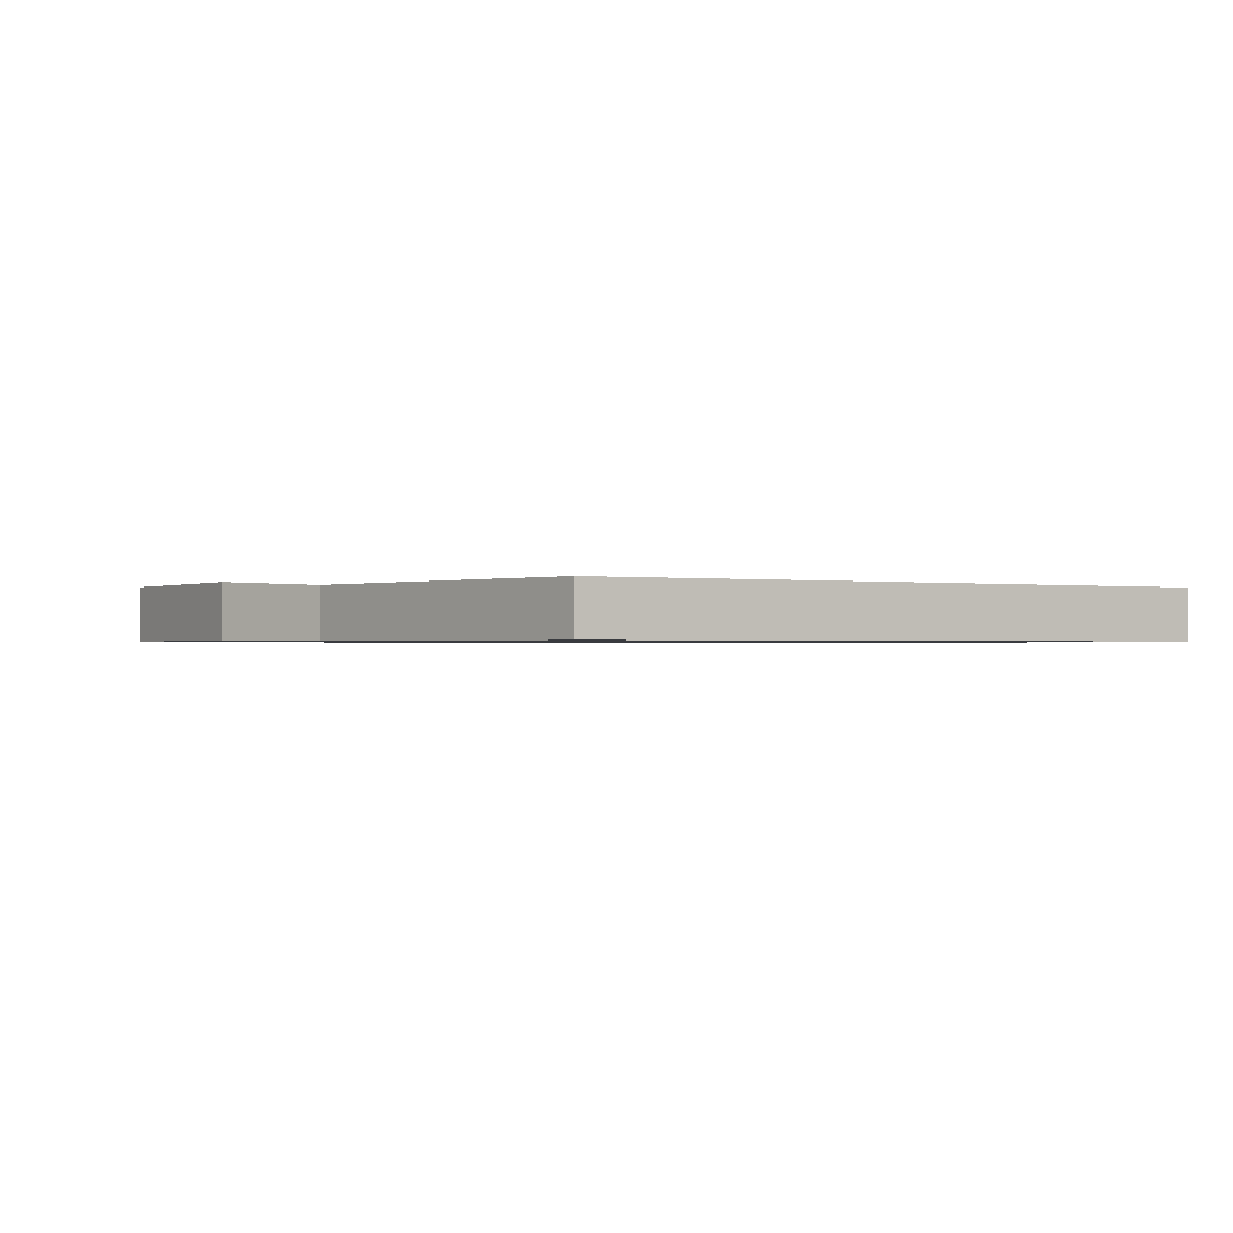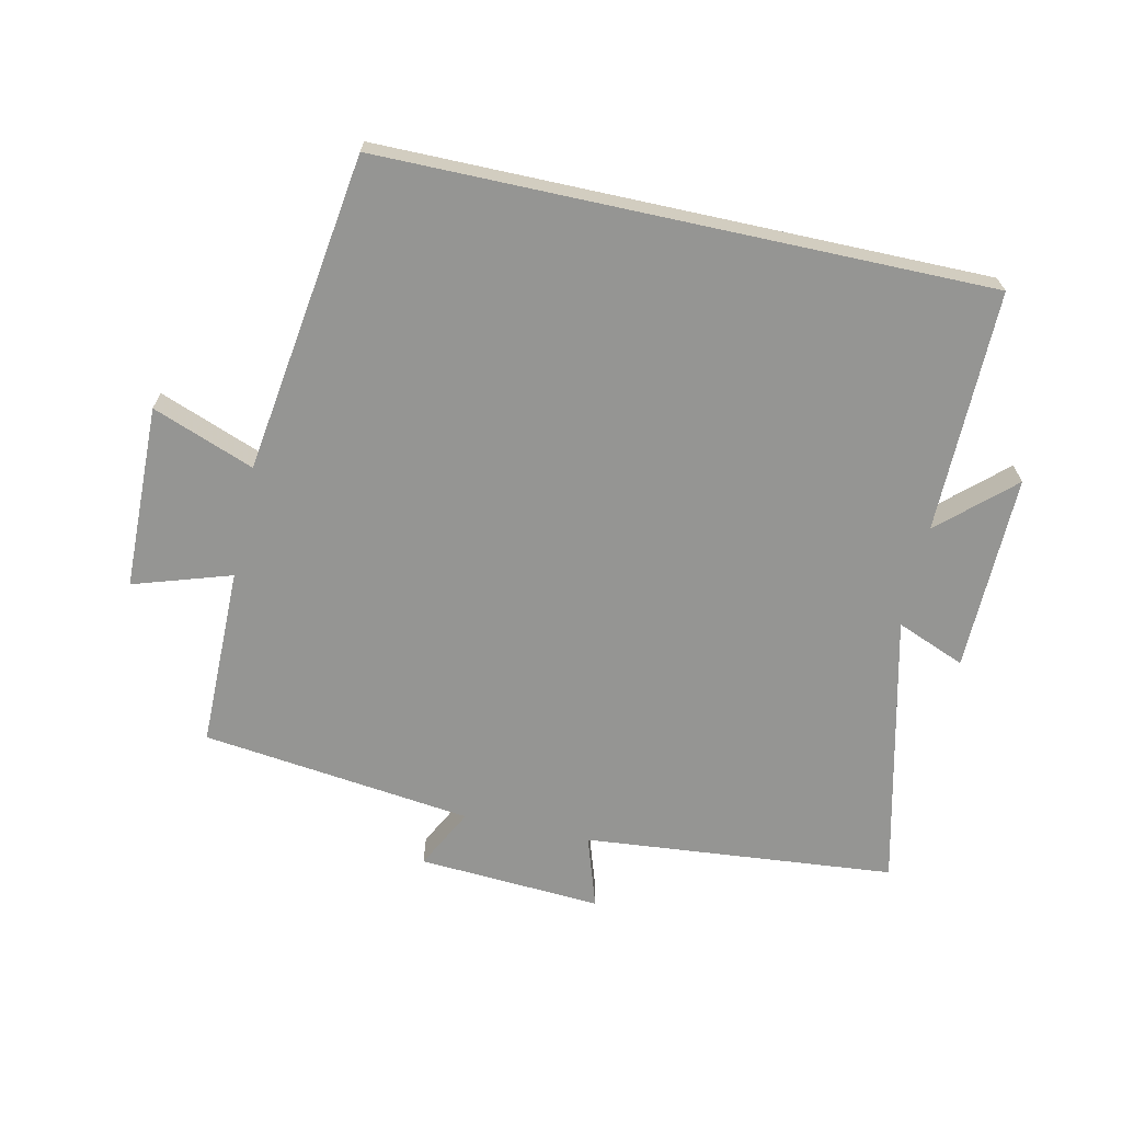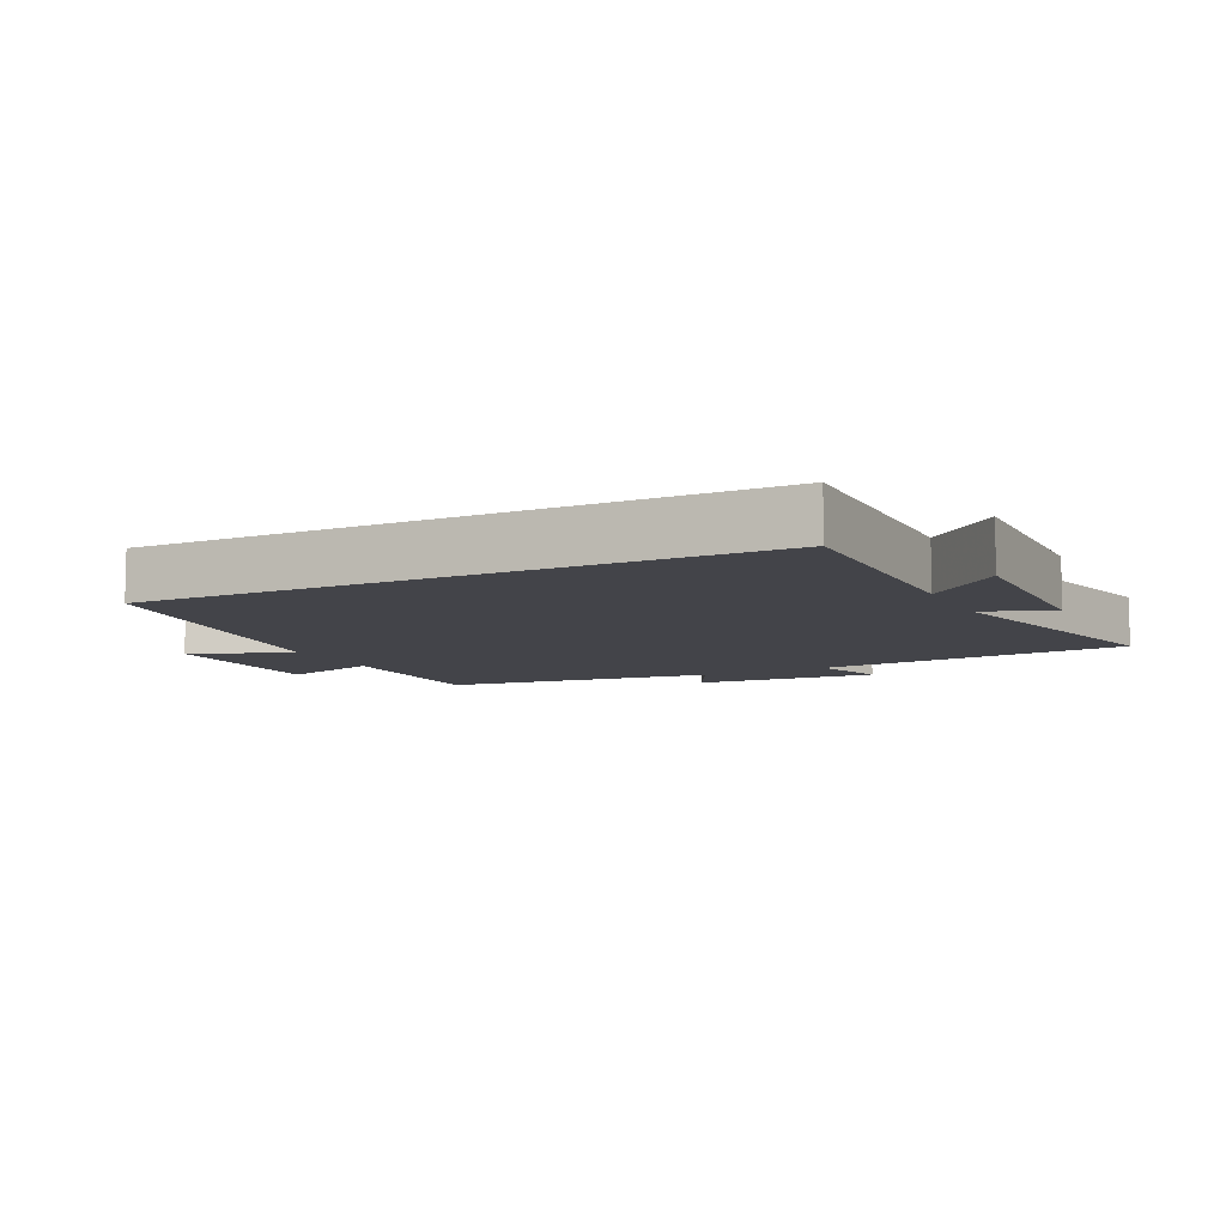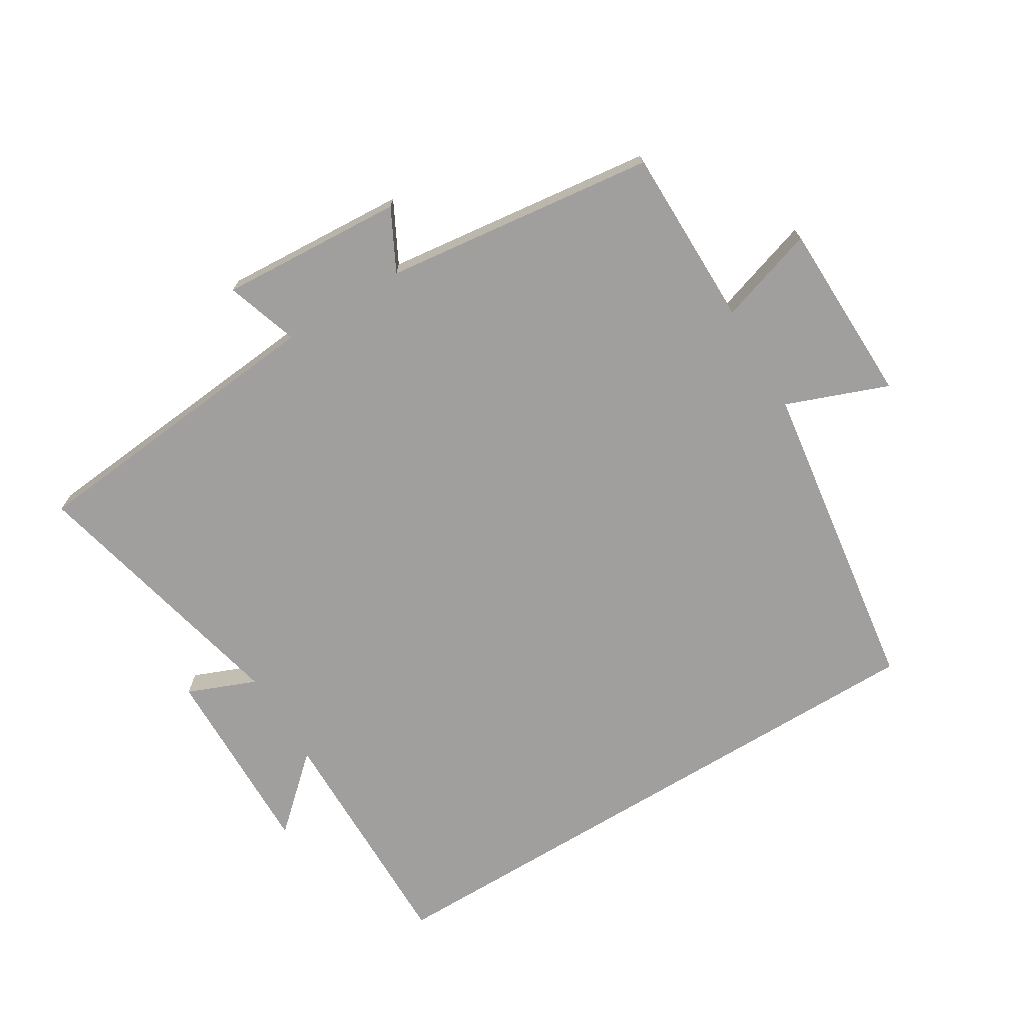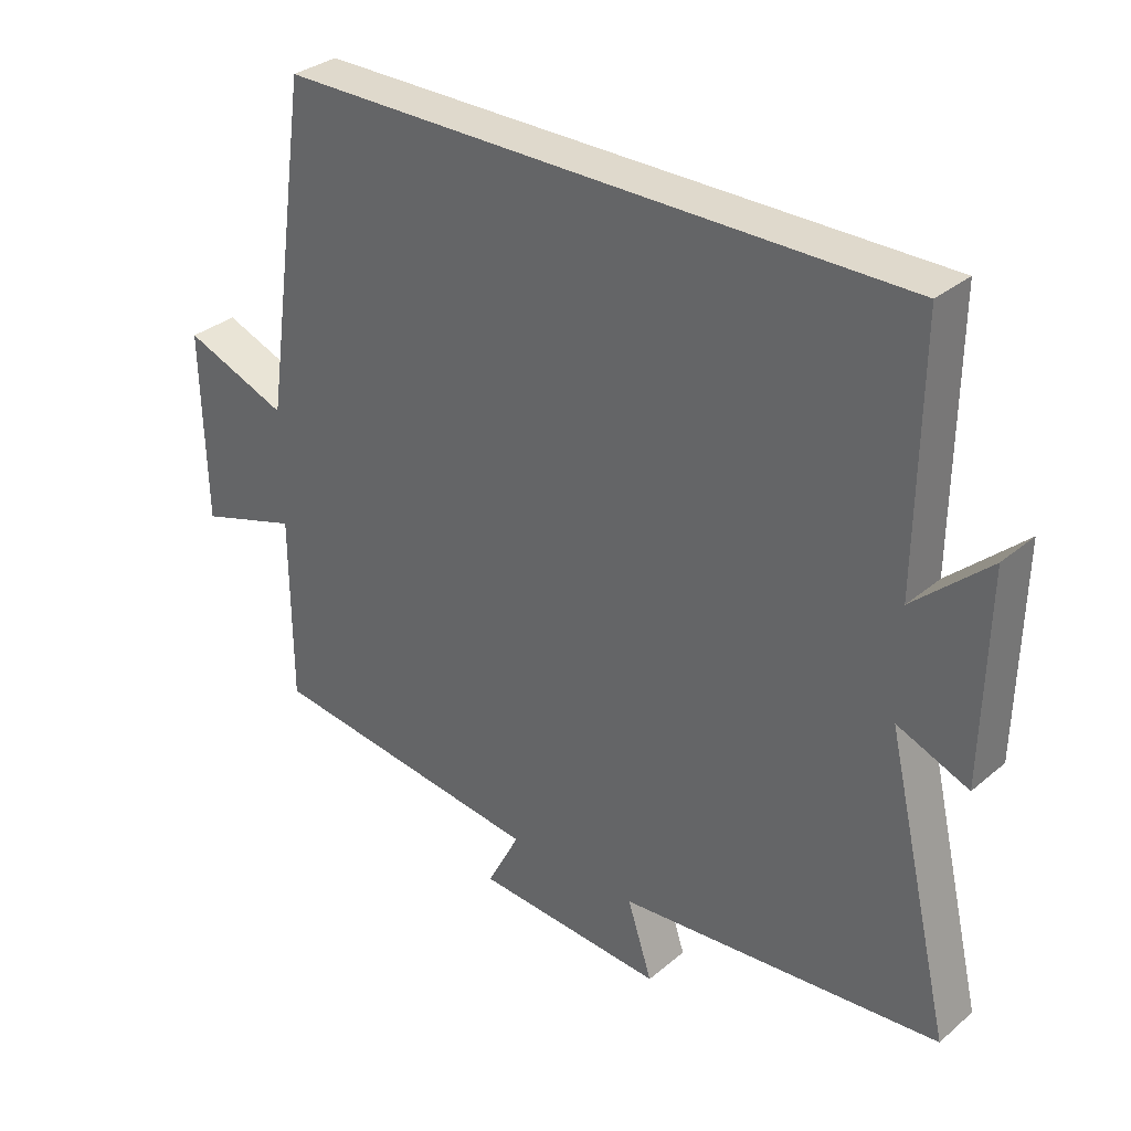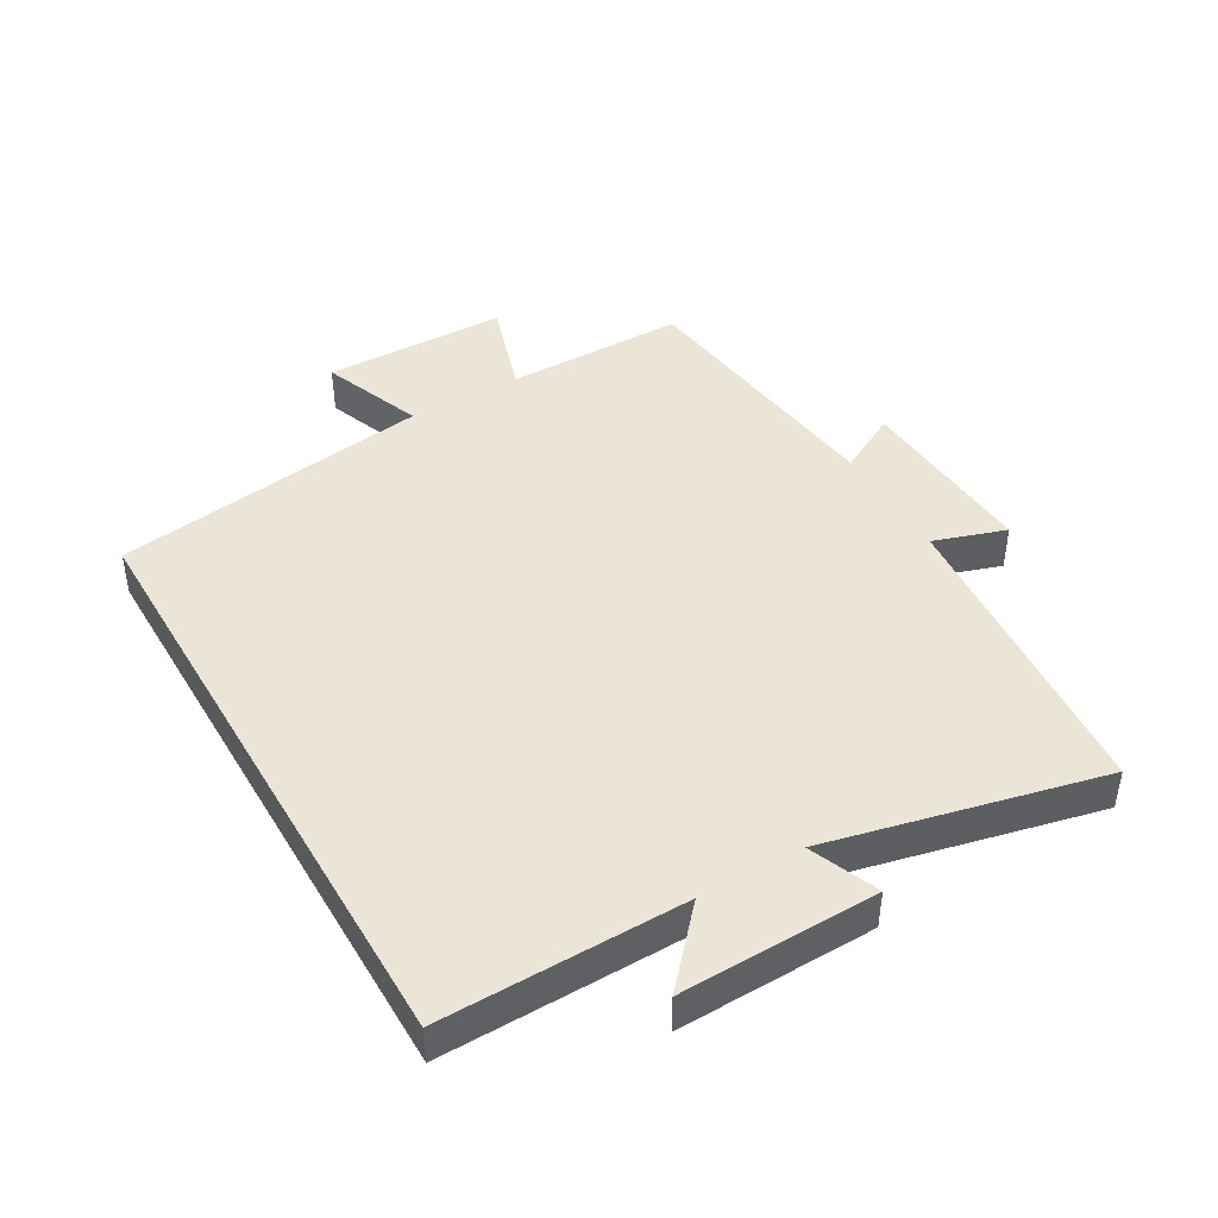
<metadata>
{"format":"obj","ext":"obj","renderer":"f3d","projection":"perspective","resolution":1024,"background":"white","views":[{"elev":-0.8,"azim":-32.4,"up":"+Y"},{"elev":-67.3,"azim":-12.3,"up":"+Y"},{"elev":-8.4,"azim":26.2,"up":"+Y"},{"elev":-71.3,"azim":-148.6,"up":"+Y"},{"elev":32.3,"azim":40.9,"up":"+Z"},{"elev":44.0,"azim":59.8,"up":"+Y"}]}
</metadata>
<code>
v -0.429 0.07 0.5
v 0.504 0.07 0.5
v 0.5 0.07 0.126
v 0.612 0.07 0.227
v 0.606 0.07 -0.077
v 0.5 0.07 -0.034
v 0.599 0.07 -0.456
v 0.118 0.07 -0.5
v 0.155 0.07 -0.612
v -0.129 0.07 -0.594
v -0.08 0.07 -0.5
v -0.499 0.07 -0.448
v -0.5 0.07 -0.169
v -0.651 0.07 -0.217
v -0.657 0.07 0.067
v -0.5 0.07 0.007
v -0.429 0 0.5
v 0.504 0 0.5
v 0.5 0 0.126
v 0.612 0 0.227
v 0.606 0 -0.077
v 0.5 0 -0.034
v 0.599 0 -0.456
v 0.118 0 -0.5
v 0.155 0 -0.612
v -0.129 0 -0.594
v -0.08 0 -0.5
v -0.499 0 -0.448
v -0.5 0 -0.169
v -0.651 0 -0.217
v -0.657 0 0.067
v -0.5 0 0.007
f 13 14 15 16
f 11 12 13 16
f 11 16 1 2
f 8 9 10 11
f 6 7 8 11
f 3 4 5 6
f 3 6 11
f 2 3 11
f 32 31 30 29
f 32 29 28 27
f 18 17 32 27
f 27 26 25 24
f 27 24 23 22
f 22 21 20 19
f 27 22 19
f 27 19 18
f 1 17 18 2
f 2 18 19 3
f 3 19 20 4
f 4 20 21 5
f 5 21 22 6
f 6 22 23 7
f 7 23 24 8
f 8 24 25 9
f 9 25 26 10
f 10 26 27 11
f 11 27 28 12
f 12 28 29 13
f 13 29 30 14
f 14 30 31 15
f 15 31 32 16
f 16 32 17 1

</code>
